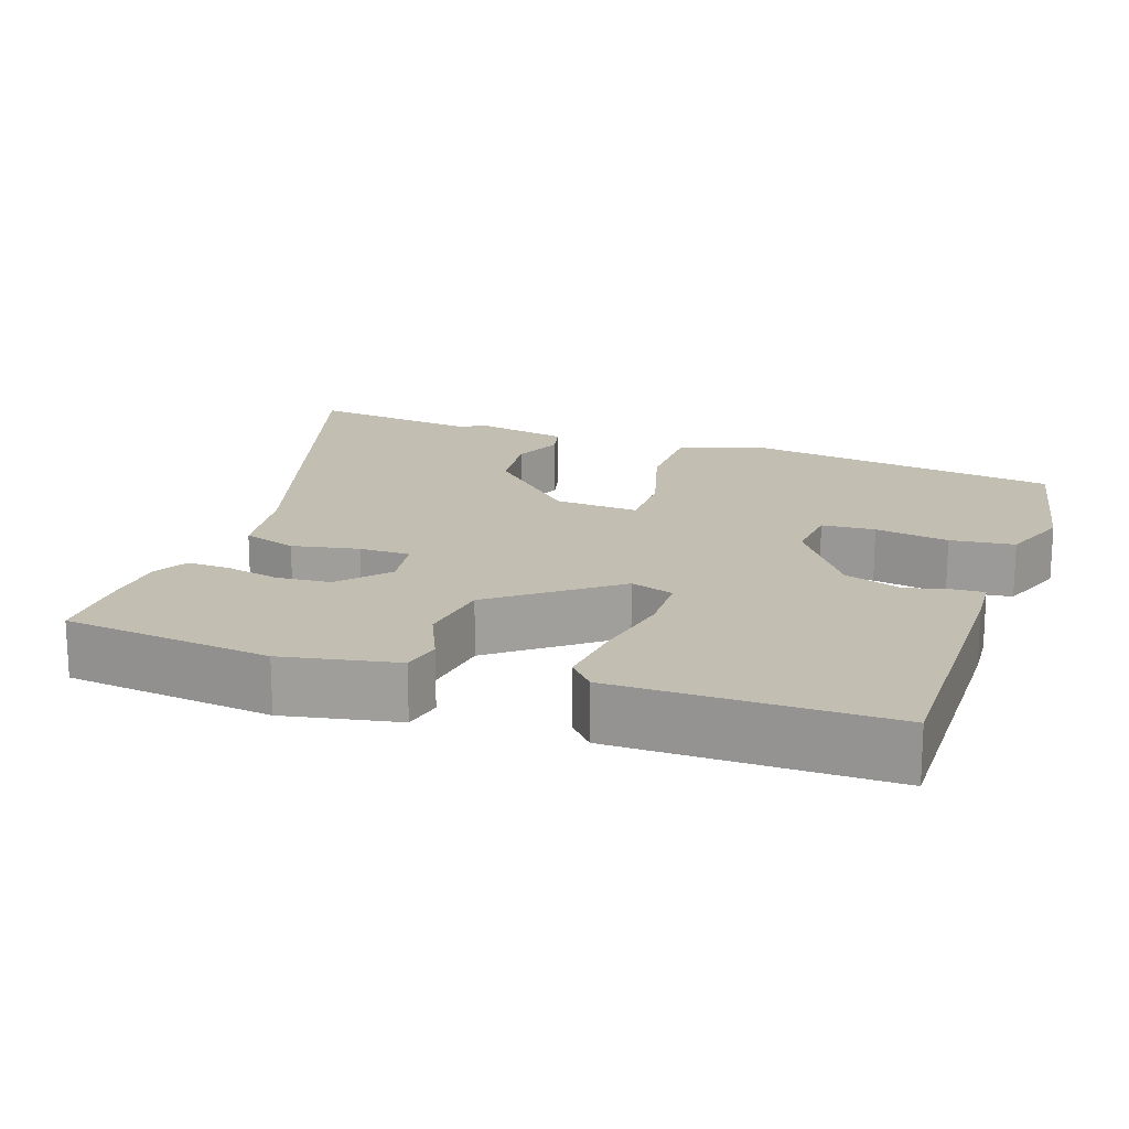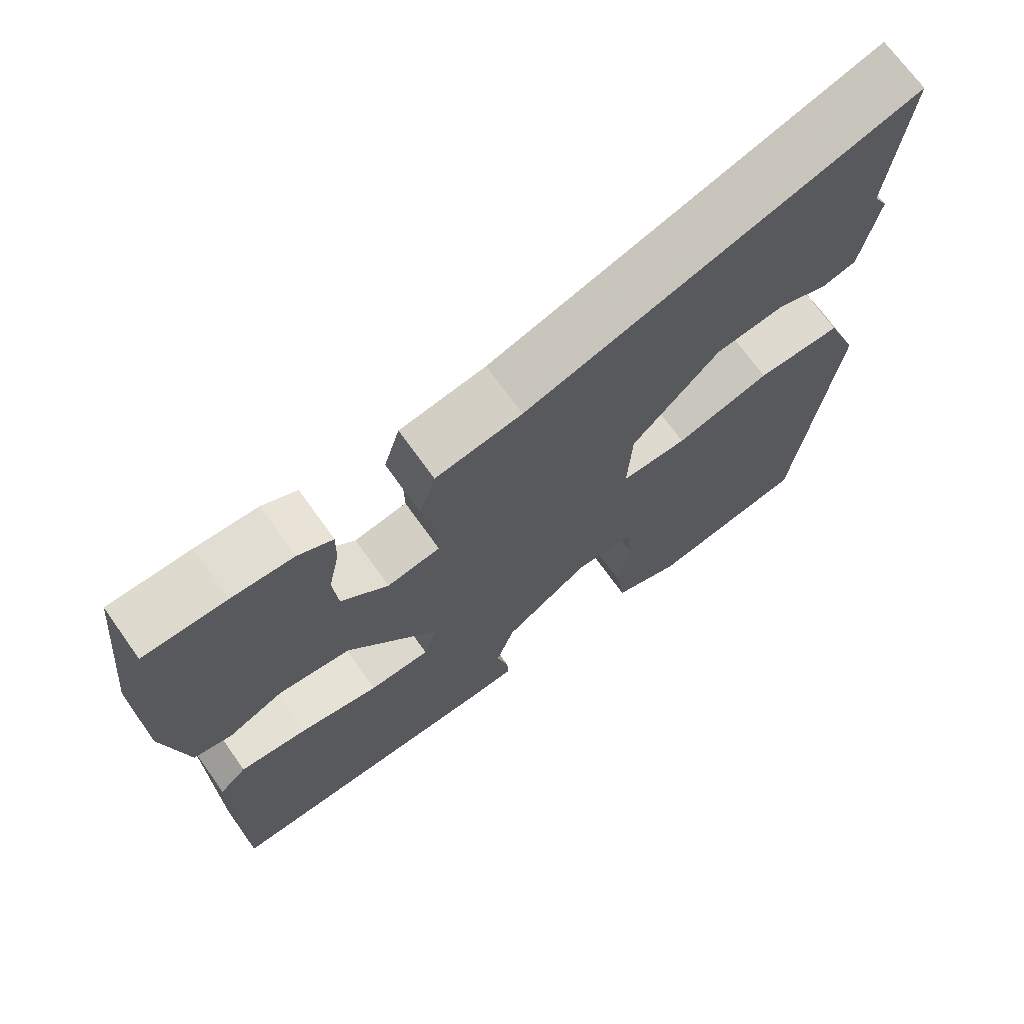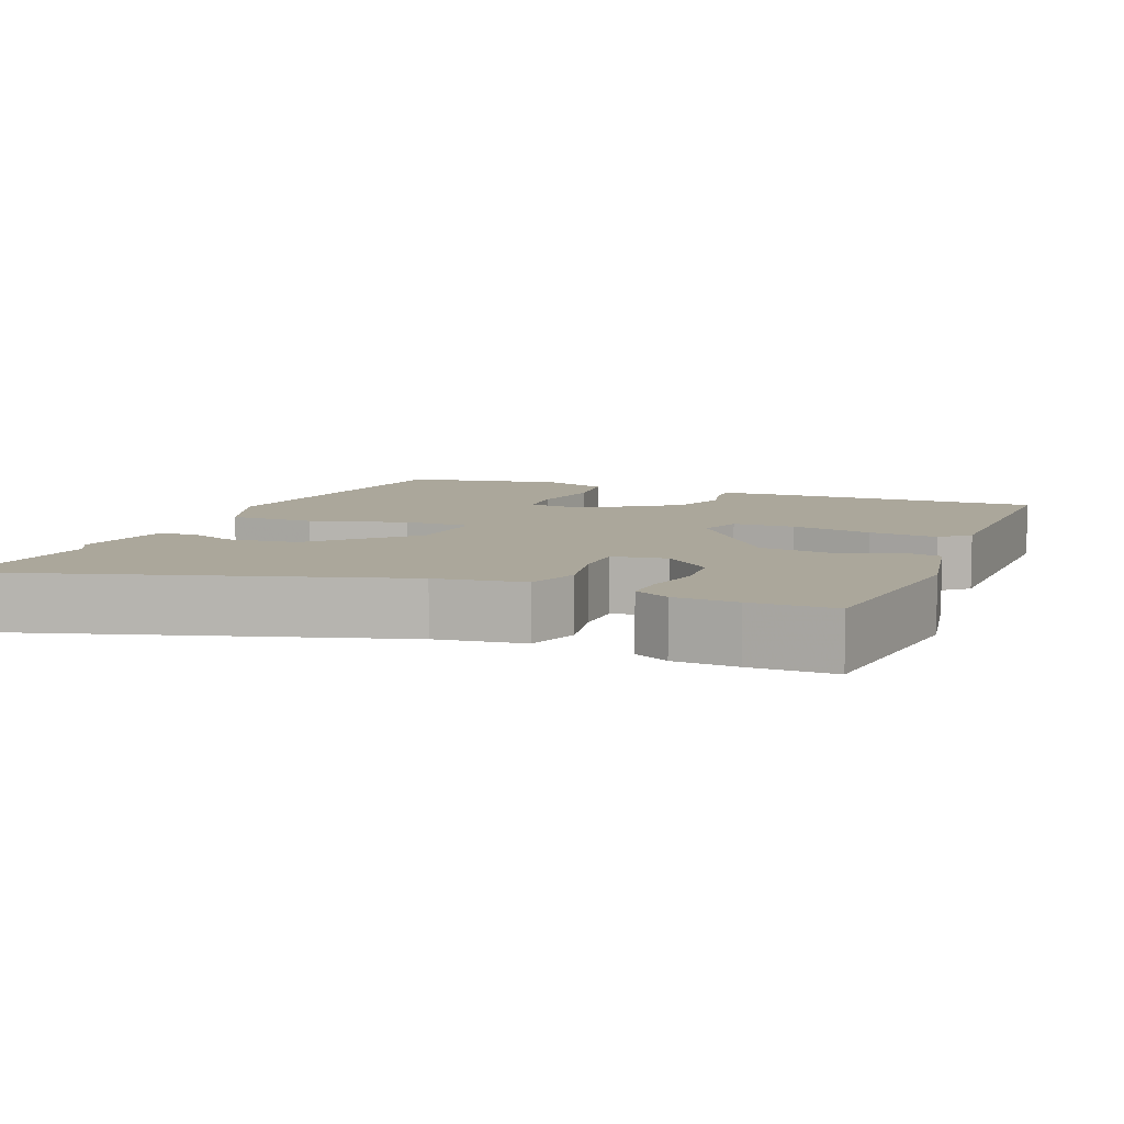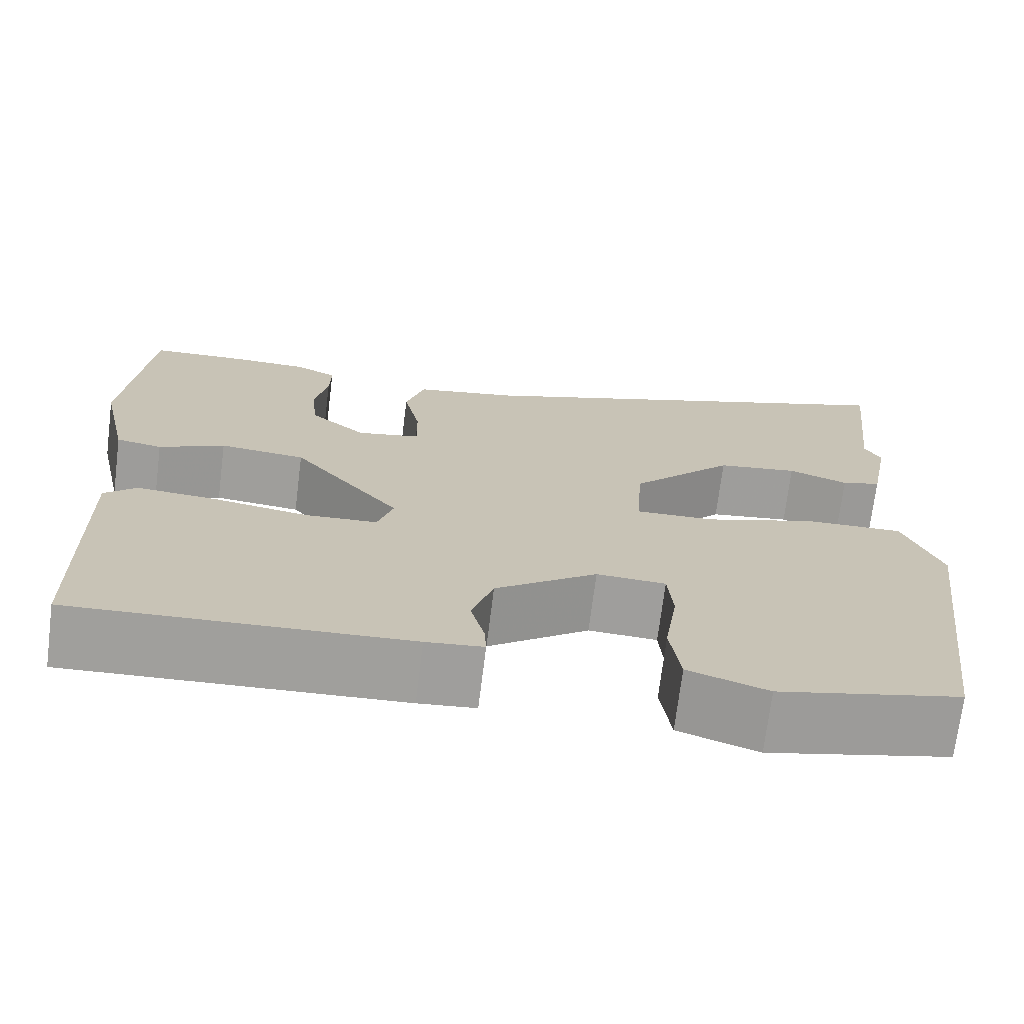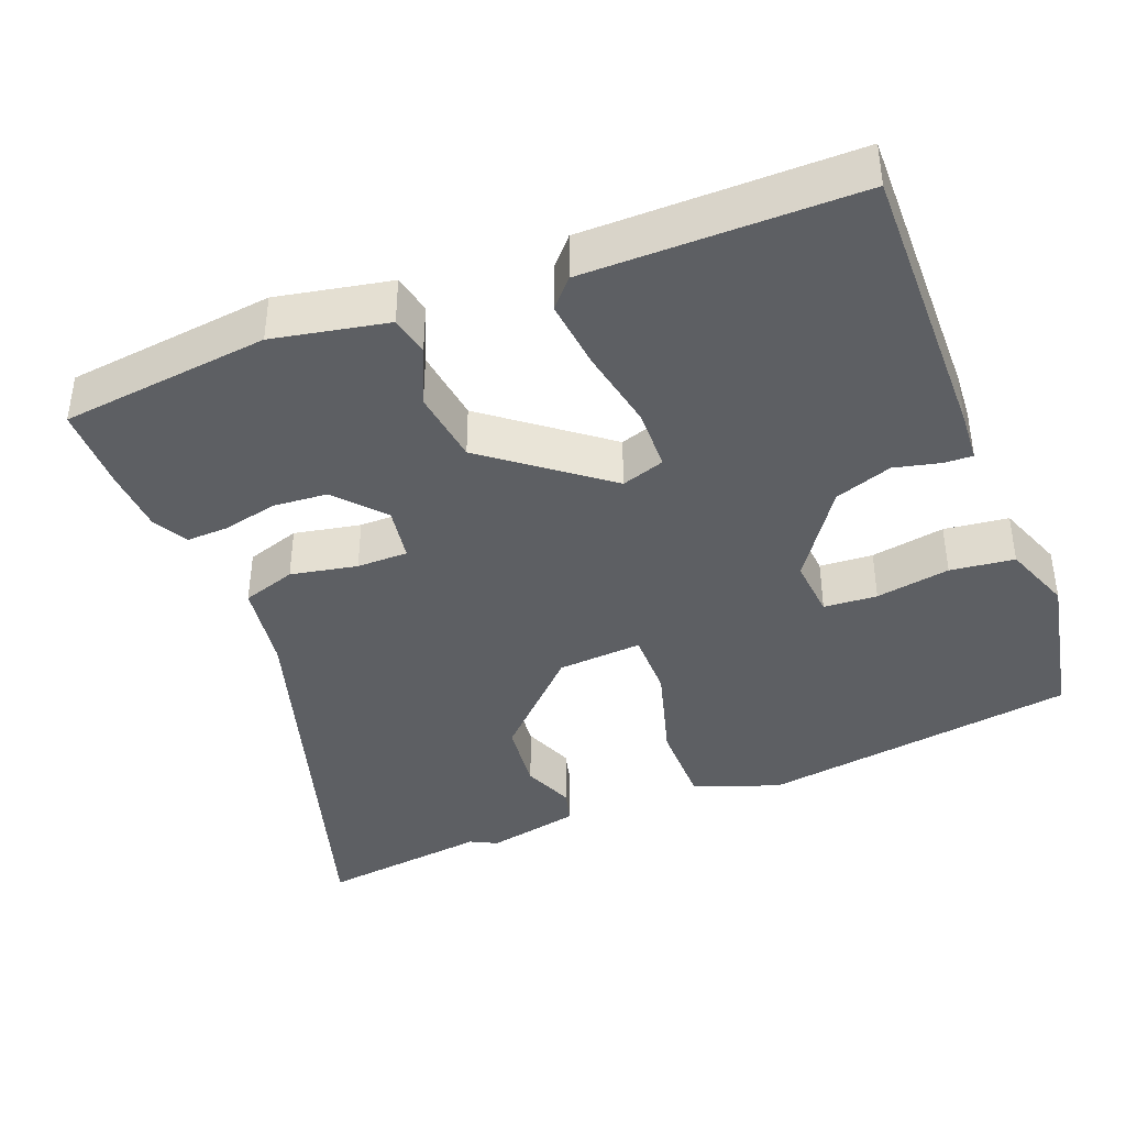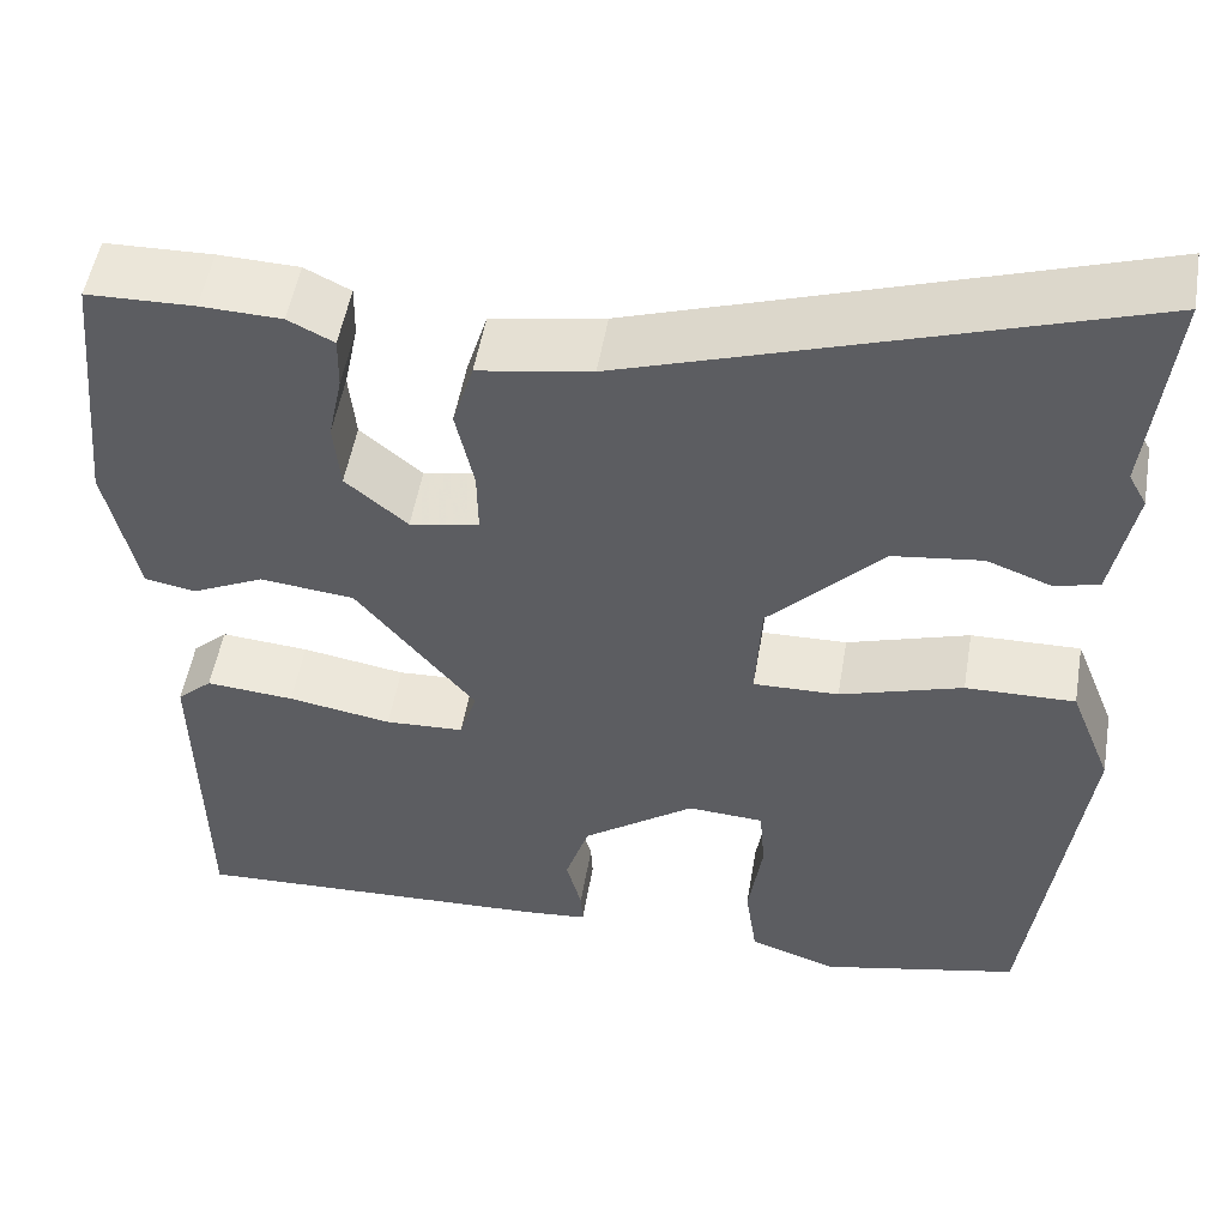
<metadata>
{"format":"obj","ext":"obj","renderer":"f3d","projection":"perspective","resolution":1024,"background":"white","views":[{"elev":17.5,"azim":110.4,"up":"+Y"},{"elev":69.8,"azim":144.6,"up":"+Z"},{"elev":8.1,"azim":23.3,"up":"+Y"},{"elev":-71.2,"azim":172.9,"up":"+Z"},{"elev":-40.4,"azim":112.6,"up":"+Y"},{"elev":51.7,"azim":-170.4,"up":"+Z"}]}
</metadata>
<code>
v -0.492 0.07 0.428
v -0.517 0.07 0.655
v 0.014 0.07 0.481
v 0.133 0.07 0.461
v 0.155 0.07 0.389
v 0.136 0.07 0.301
v 0.135 0.07 0.233
v 0.208 0.07 0.22
v 0.273 0.07 0.275
v 0.28 0.07 0.347
v 0.265 0.07 0.42
v 0.264 0.07 0.476
v 0.312 0.07 0.5
v 0.397 0.07 0.503
v 0.51 0.07 0.5
v 0.537 0.07 0.222
v 0.504 0.07 0.071
v 0.451 0.07 0.061
v 0.375 0.07 0.097
v 0.276 0.07 0.086
v 0.151 0.07 -0.068
v 0.169 0.07 -0.126
v 0.252 0.07 -0.13
v 0.361 0.07 -0.111
v 0.454 0.07 -0.103
v 0.491 0.07 -0.137
v 0.485 0.07 -0.498
v 0.101 0.07 -0.483
v 0.035 0.07 -0.477
v 0.037 0.07 -0.44
v 0.053 0.07 -0.378
v 0.028 0.07 -0.301
v -0.09 0.07 -0.216
v -0.17 0.07 -0.221
v -0.176 0.07 -0.292
v -0.161 0.07 -0.391
v -0.173 0.07 -0.476
v -0.265 0.07 -0.508
v -0.475 0.07 -0.462
v -0.53 0.07 -0.038
v -0.486 0.07 0.074
v -0.371 0.07 0.072
v -0.242 0.07 0.032
v -0.152 0.07 0.03
v -0.158 0.07 0.143
v -0.278 0.07 0.268
v -0.372 0.07 0.28
v -0.441 0.07 0.254
v -0.487 0.07 0.267
v -0.511 0.07 0.393
v -0.492 0 0.428
v -0.517 0 0.655
v 0.014 0 0.481
v 0.133 0 0.461
v 0.155 0 0.389
v 0.136 0 0.301
v 0.135 0 0.233
v 0.208 0 0.22
v 0.273 0 0.275
v 0.28 0 0.347
v 0.265 0 0.42
v 0.264 0 0.476
v 0.312 0 0.5
v 0.397 0 0.503
v 0.51 0 0.5
v 0.537 0 0.222
v 0.504 0 0.071
v 0.451 0 0.061
v 0.375 0 0.097
v 0.276 0 0.086
v 0.151 0 -0.068
v 0.169 0 -0.126
v 0.252 0 -0.13
v 0.361 0 -0.111
v 0.454 0 -0.103
v 0.491 0 -0.137
v 0.485 0 -0.498
v 0.101 0 -0.483
v 0.035 0 -0.477
v 0.037 0 -0.44
v 0.053 0 -0.378
v 0.028 0 -0.301
v -0.09 0 -0.216
v -0.17 0 -0.221
v -0.176 0 -0.292
v -0.161 0 -0.391
v -0.173 0 -0.476
v -0.265 0 -0.508
v -0.475 0 -0.462
v -0.53 0 -0.038
v -0.486 0 0.074
v -0.371 0 0.072
v -0.242 0 0.032
v -0.152 0 0.03
v -0.158 0 0.143
v -0.278 0 0.268
v -0.372 0 0.28
v -0.441 0 0.254
v -0.487 0 0.267
v -0.511 0 0.393
f 47 48 49 50
f 46 47 50 1
f 40 41 42 43
f 40 43 44
f 39 40 44
f 38 39 44
f 35 36 37 38
f 34 35 38 44
f 33 34 44
f 32 33 44 45
f 28 29 30 31
f 28 31 32
f 27 28 32
f 23 24 25 26
f 23 26 27 32
f 16 17 18 19
f 16 19 20
f 15 16 20
f 14 15 20 21
f 10 11 12 13
f 9 10 13 14
f 3 4 5 6
f 3 6 7
f 46 1 2 3
f 45 46 3 7
f 22 23 32
f 21 22 32 45
f 9 14 21
f 8 9 21
f 7 8 21 45
f 100 99 98 97
f 51 100 97 96
f 93 92 91 90
f 94 93 90
f 94 90 89
f 94 89 88
f 88 87 86 85
f 94 88 85 84
f 94 84 83
f 95 94 83 82
f 81 80 79 78
f 82 81 78
f 82 78 77
f 76 75 74 73
f 82 77 76 73
f 69 68 67 66
f 70 69 66
f 70 66 65
f 71 70 65 64
f 63 62 61 60
f 64 63 60 59
f 56 55 54 53
f 57 56 53
f 53 52 51 96
f 57 53 96 95
f 82 73 72
f 95 82 72 71
f 71 64 59
f 71 59 58
f 95 71 58 57
f 1 51 52 2
f 2 52 53 3
f 3 53 54 4
f 4 54 55 5
f 5 55 56 6
f 6 56 57 7
f 7 57 58 8
f 8 58 59 9
f 9 59 60 10
f 10 60 61 11
f 11 61 62 12
f 12 62 63 13
f 13 63 64 14
f 14 64 65 15
f 15 65 66 16
f 16 66 67 17
f 17 67 68 18
f 18 68 69 19
f 19 69 70 20
f 20 70 71 21
f 21 71 72 22
f 22 72 73 23
f 23 73 74 24
f 24 74 75 25
f 25 75 76 26
f 26 76 77 27
f 27 77 78 28
f 28 78 79 29
f 29 79 80 30
f 30 80 81 31
f 31 81 82 32
f 32 82 83 33
f 33 83 84 34
f 34 84 85 35
f 35 85 86 36
f 36 86 87 37
f 37 87 88 38
f 38 88 89 39
f 39 89 90 40
f 40 90 91 41
f 41 91 92 42
f 42 92 93 43
f 43 93 94 44
f 44 94 95 45
f 45 95 96 46
f 46 96 97 47
f 47 97 98 48
f 48 98 99 49
f 49 99 100 50
f 50 100 51 1

</code>
